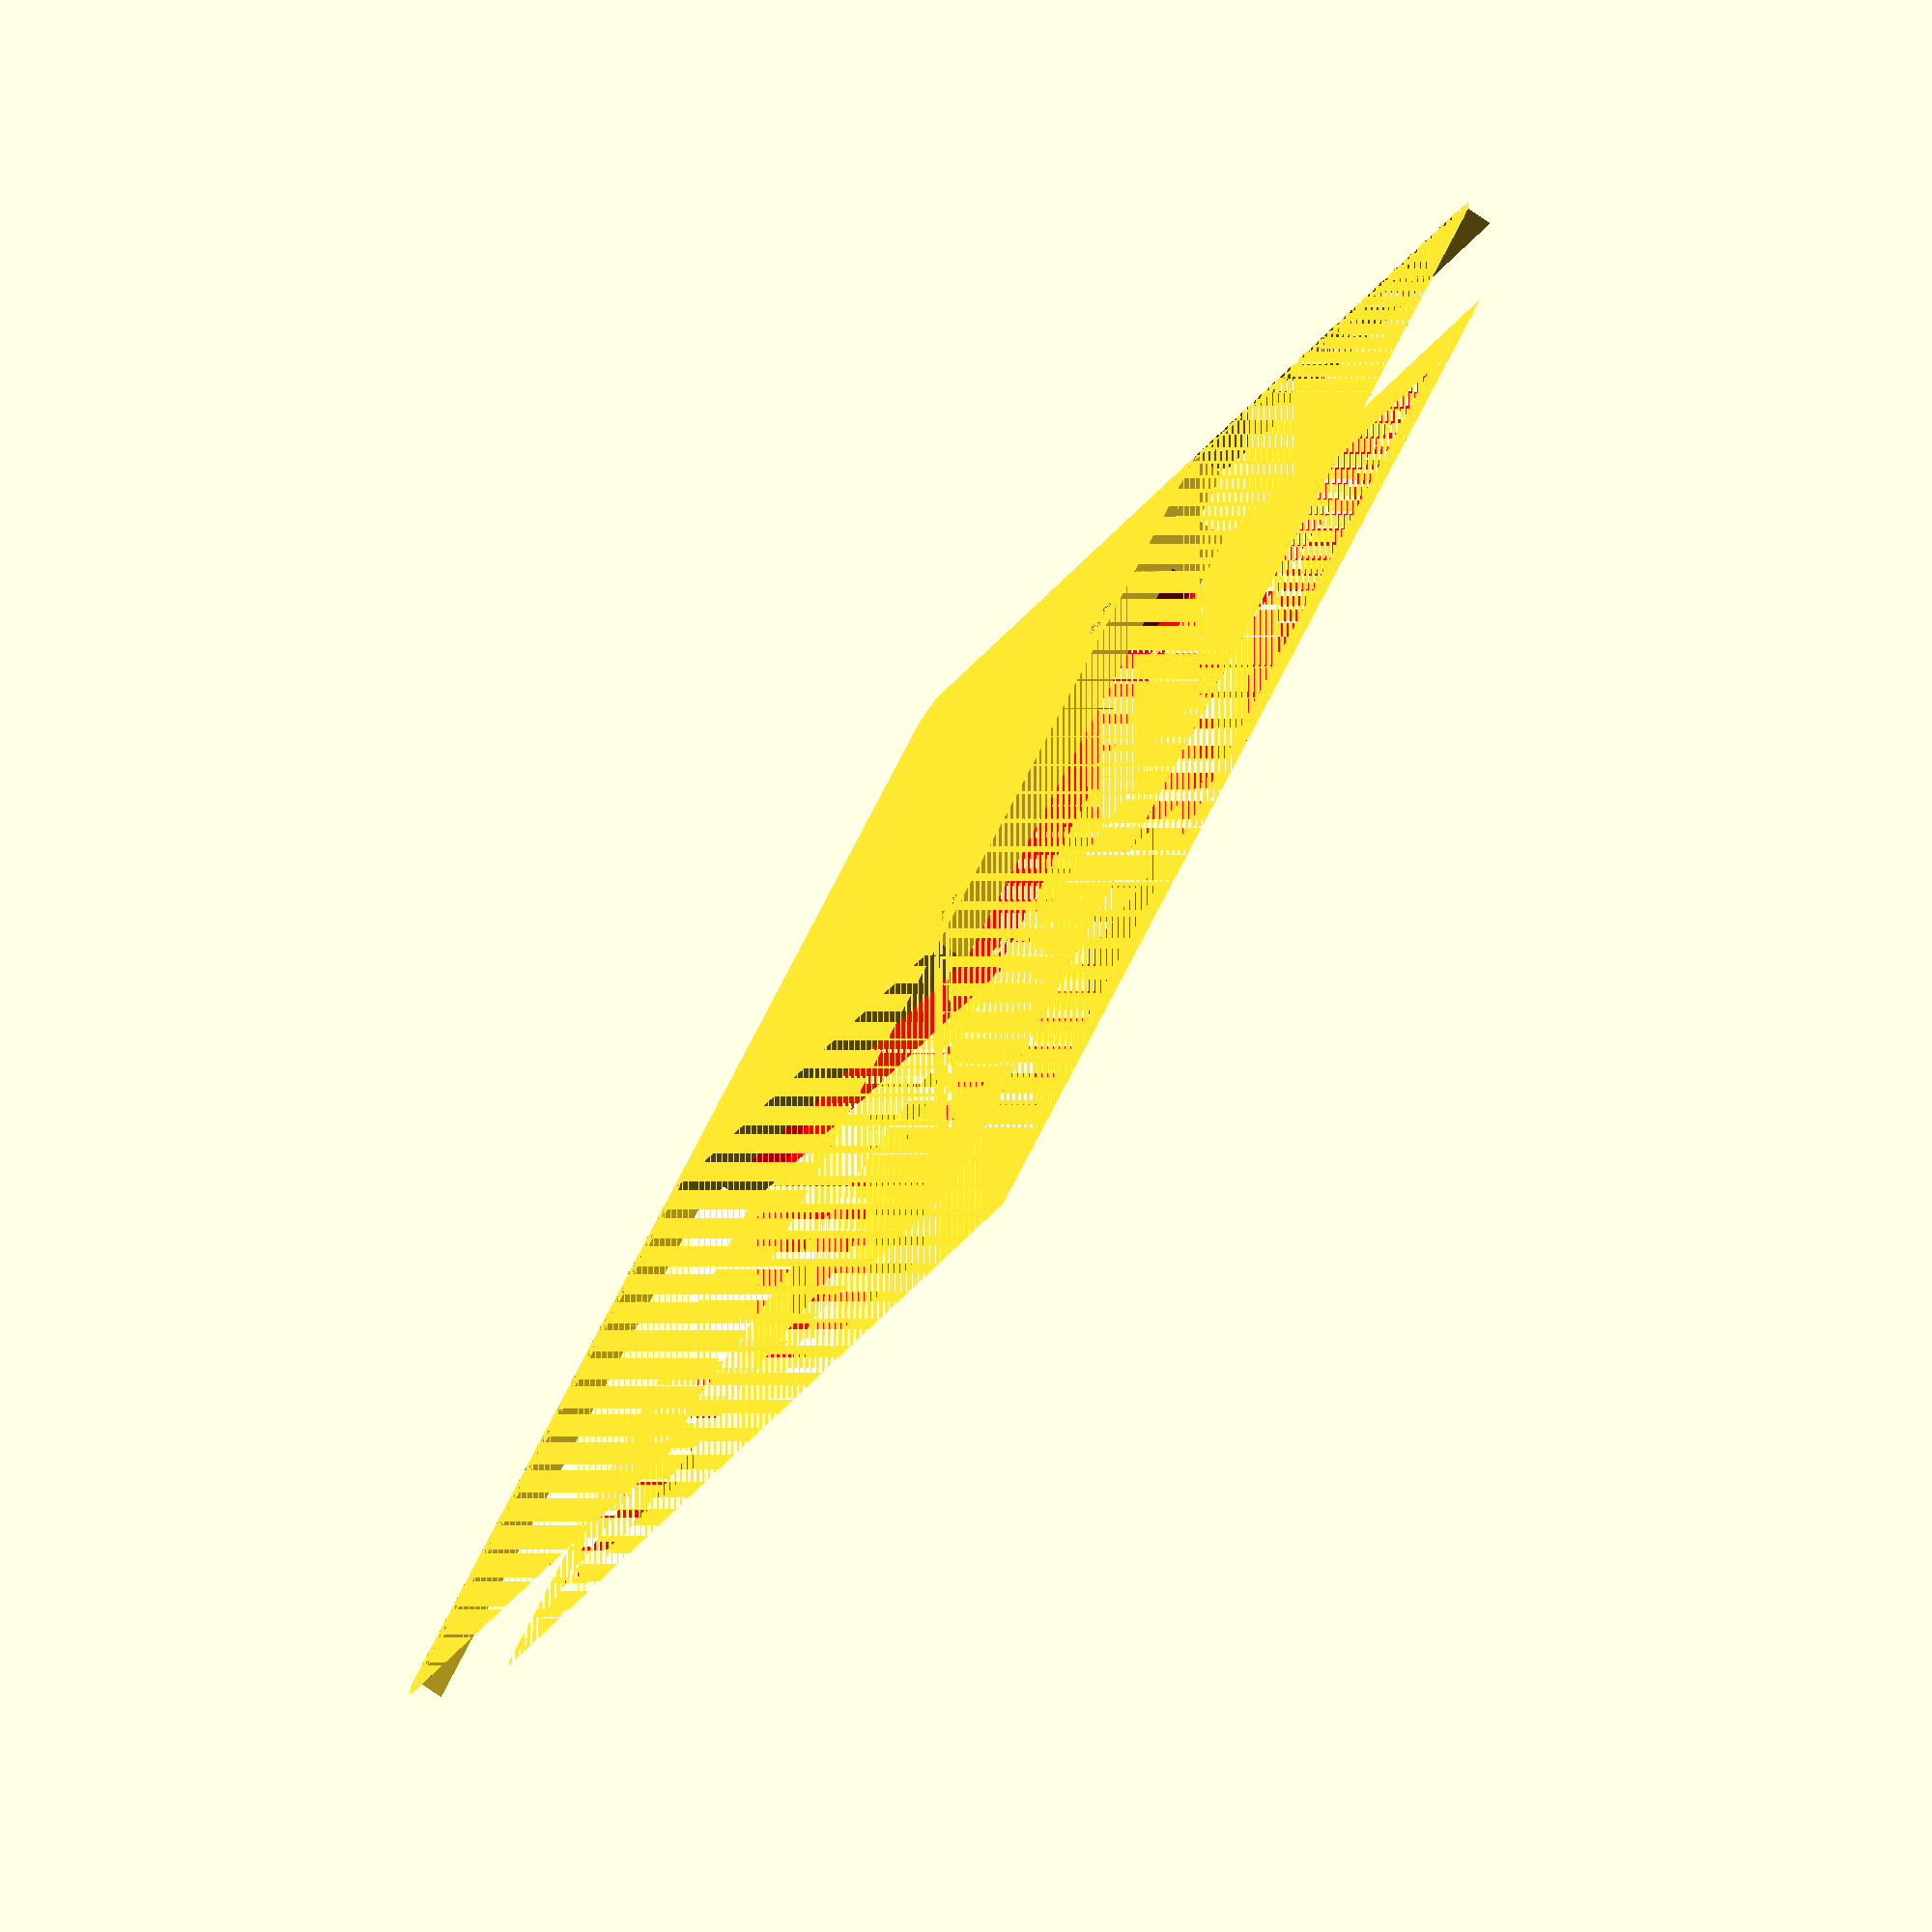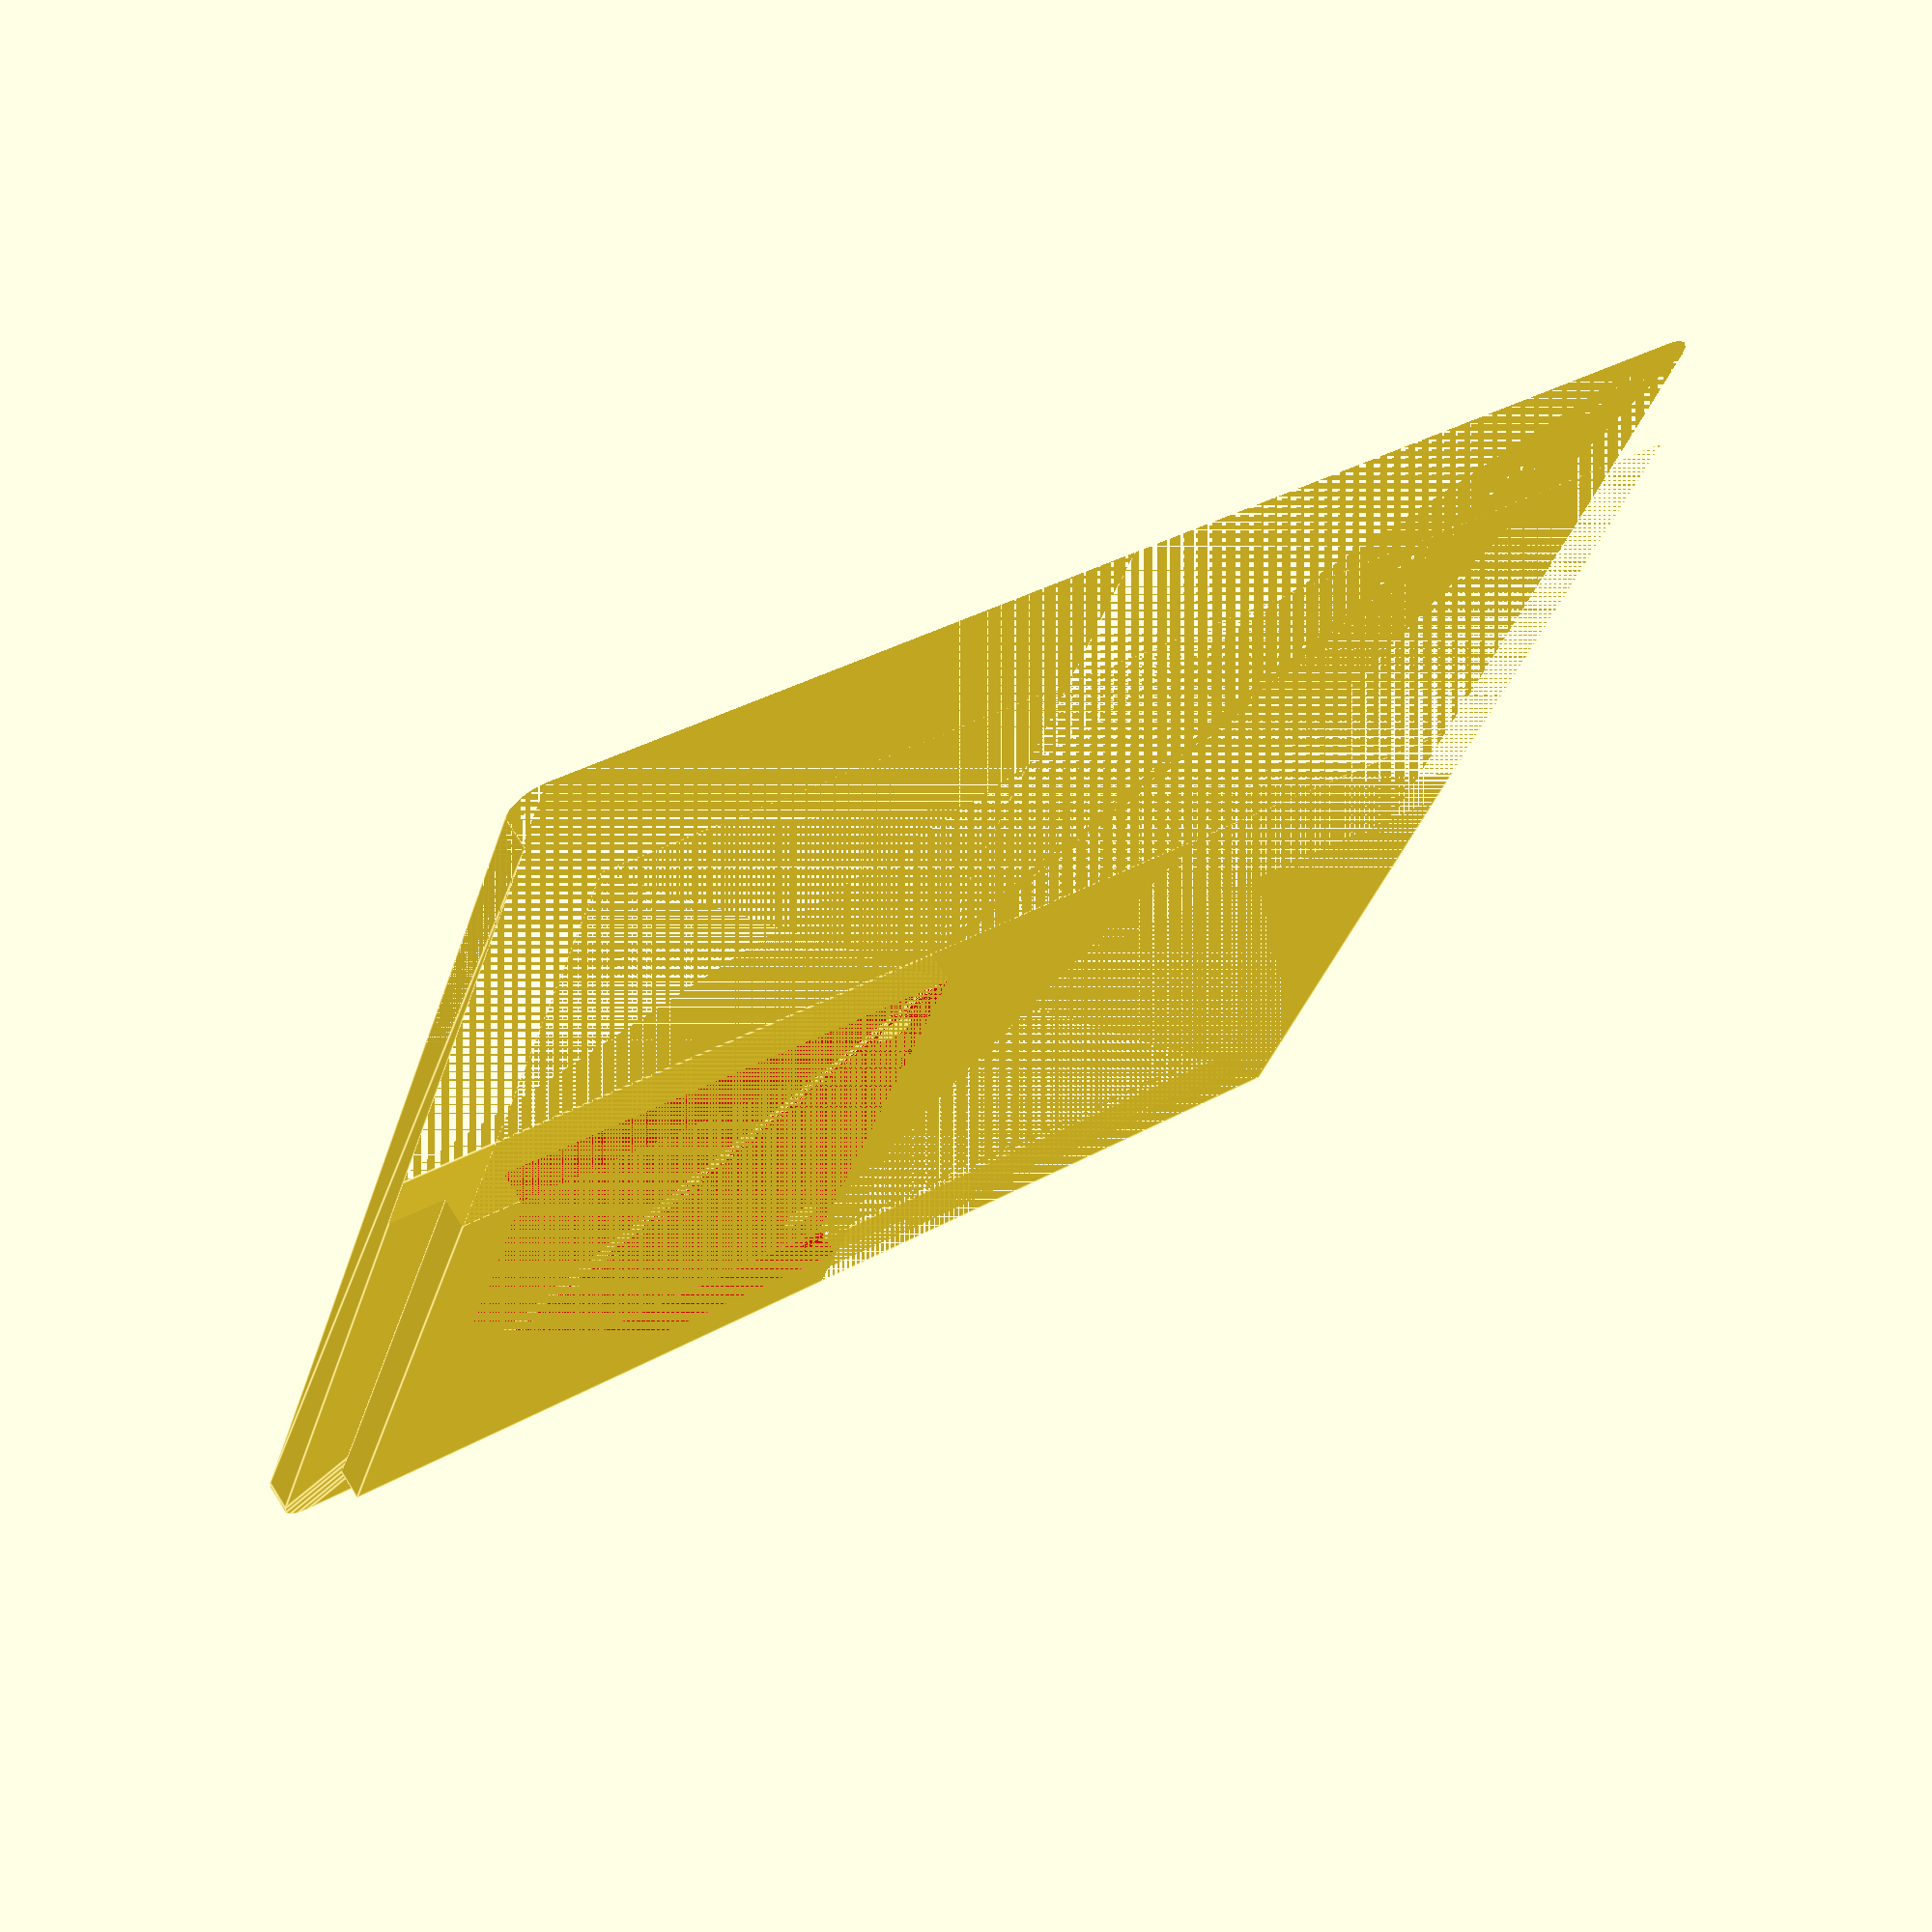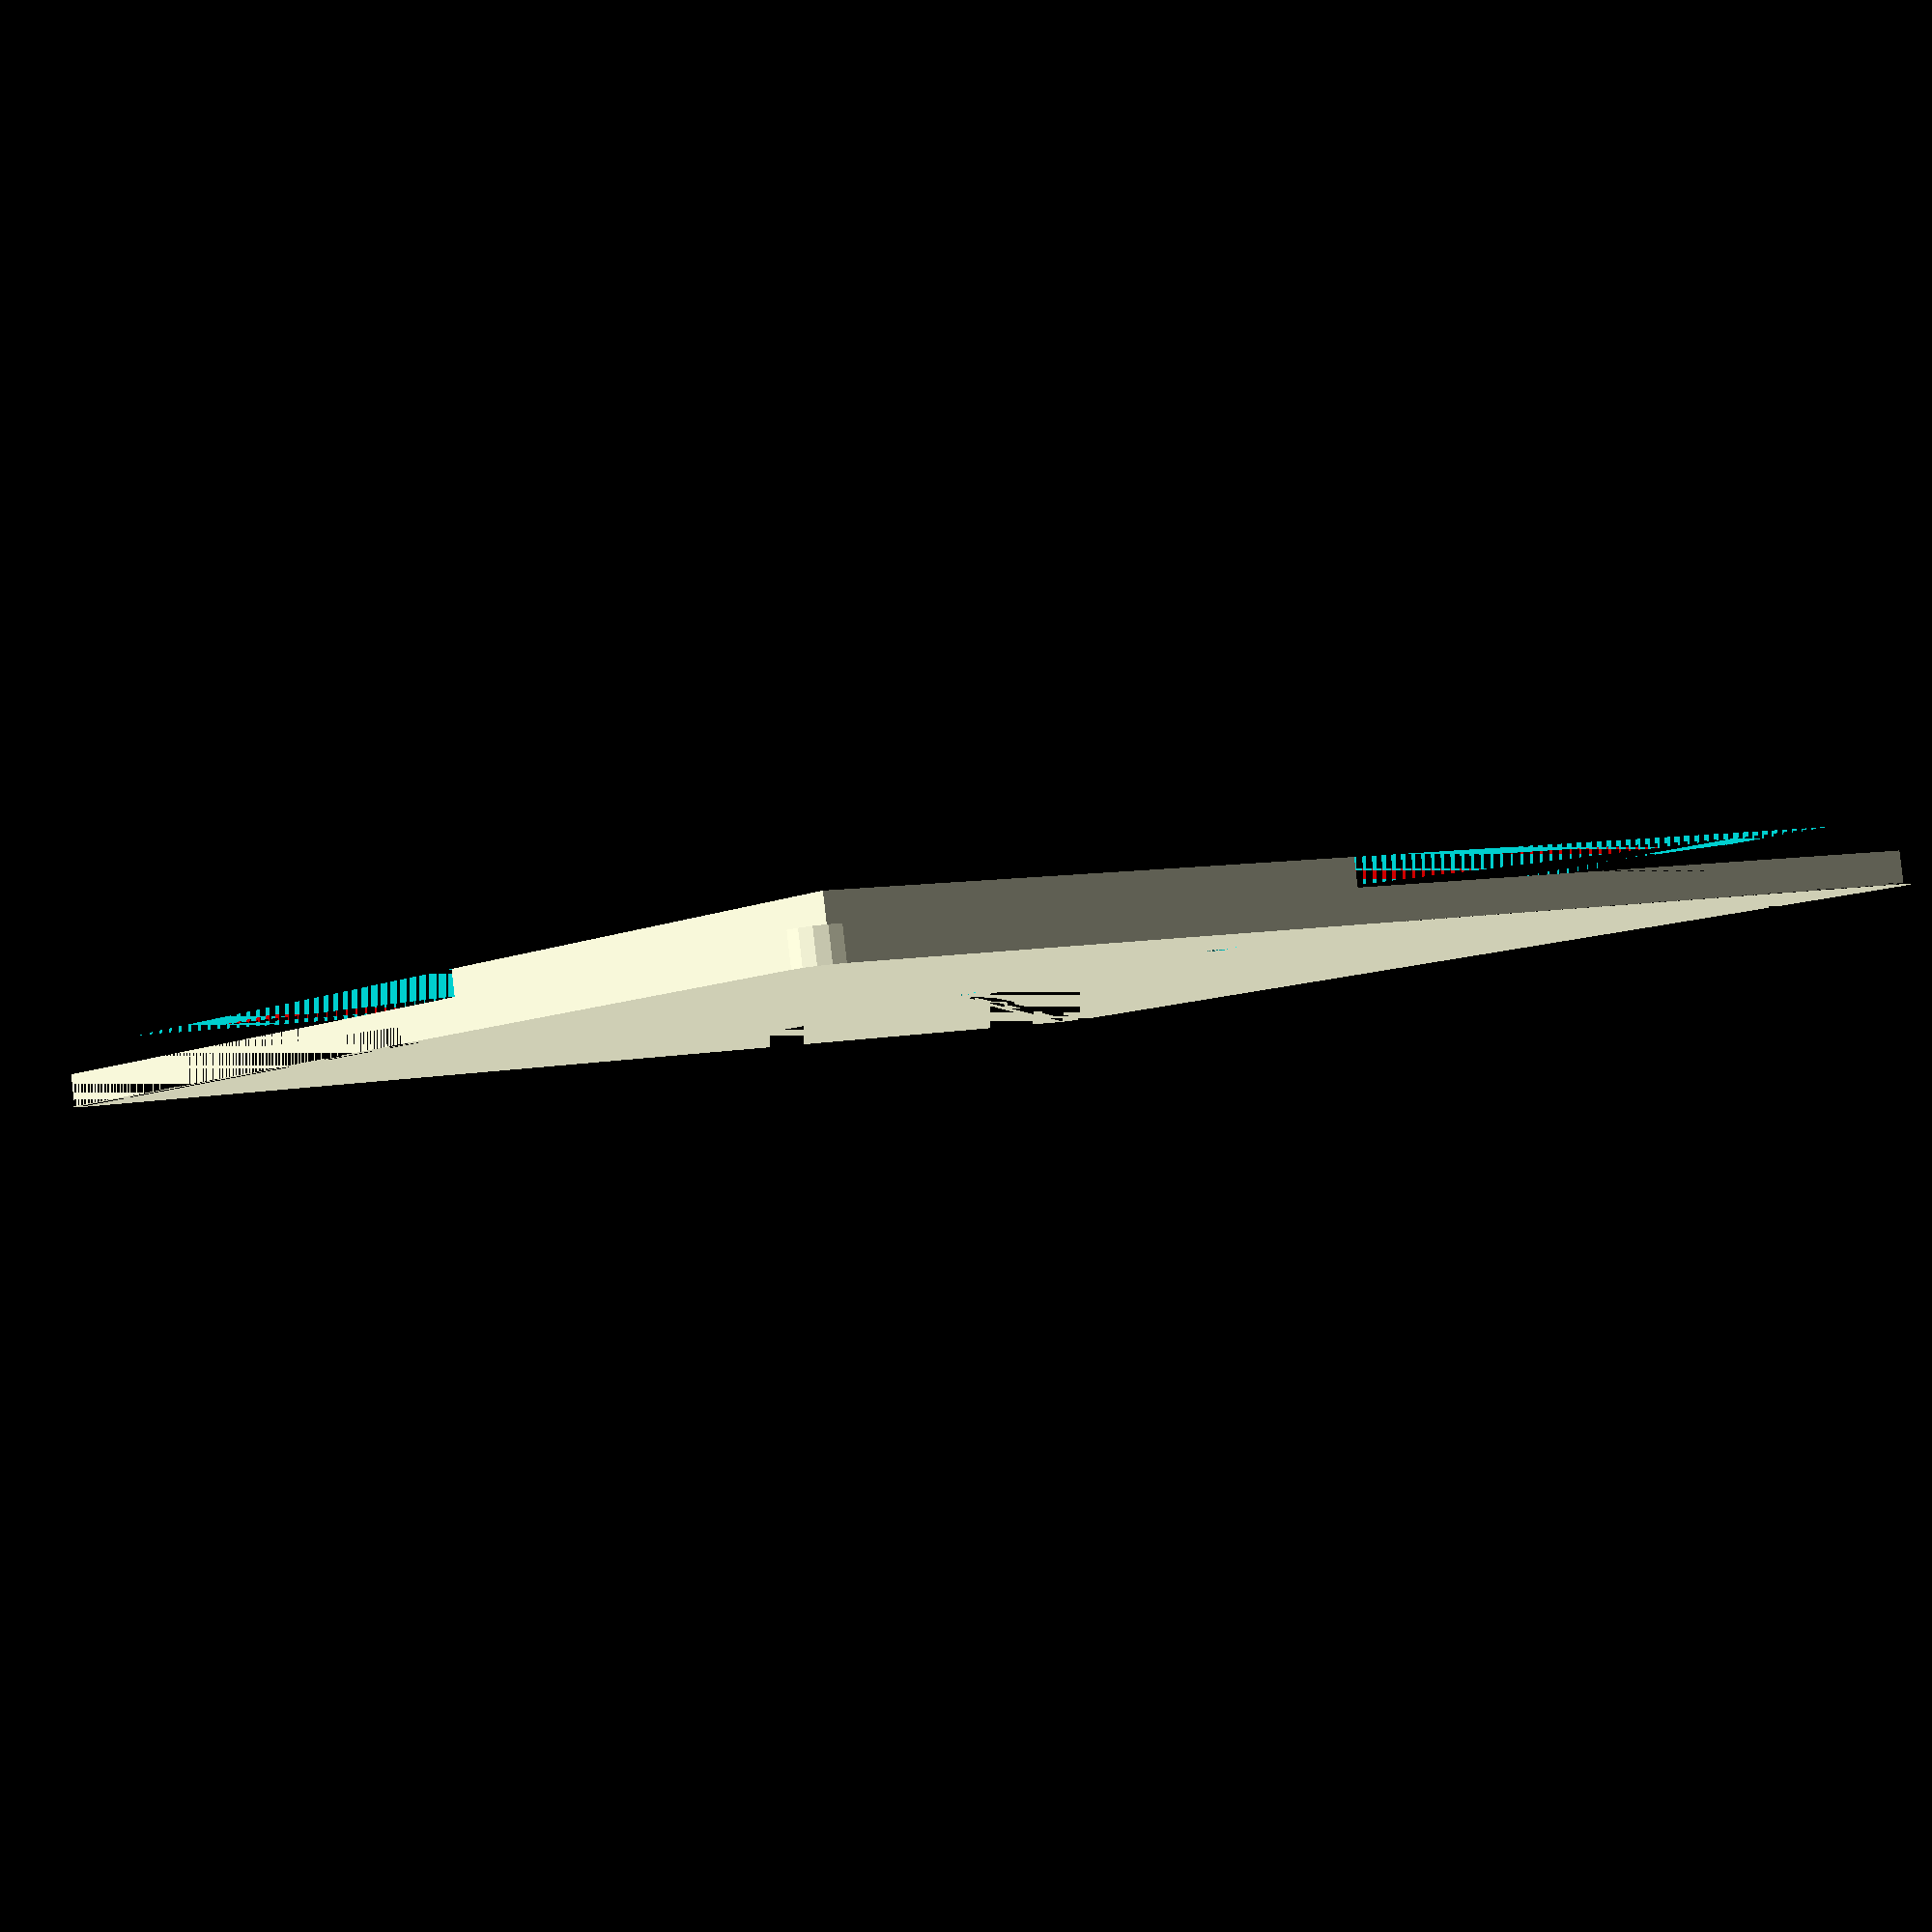
<openscad>
difference()
{
    main();
    split();
}

// main
width = 200;
radius = 5;
// addon   
border = 14;

//////////
// Case //
//////////
module main() {
    translate ([5, 5, 0]) {
        union()
        {
            main_positiv();
            main_addon();
        }
    }
}

module main_addon() {
    difference()
    {
        main_addon_positiv();
        main_addon_negative();
    }
}

module main_addon_positiv() {
    t = (border-radius) / 2;
    w = width - border;
    
    translate ([t, t, 5]) {
        cube([w, w, 5]);
    }
}

module main_addon_negative() {
    l = 10;
    
    t = ((border-radius) / 2) + l;
    w = width - border - 2*l;
    
    translate ([t, t, 5]) {
        color("red"){
            cube([w, w, 5]);
        }
    }
}

module main_positiv() {
    w = width - radius;
    
    minkowski() {
        cube([w, w, 1]);
        cylinder(r=radius,h=4);
    }
}


module split() {                    
    translate([100, 0, 0]) {
        cube([110, 210, 10]);  
    }            
    translate([0, 100, 0]) {
        cube([210, 110, 10]);  
    }   
           
    translate([93, 30, 0]) {
       cylinder(r=3, h=10, $fa=0.5, $fs=0.5);  
    }
                 
    translate([93, 90, 0]) {
       cylinder(r=3, h=10, $fa=0.5, $fs=0.5); 
    }
}




</openscad>
<views>
elev=74.2 azim=136.2 roll=235.4 proj=o view=solid
elev=292.4 azim=18.6 roll=327.6 proj=p view=edges
elev=272.9 azim=142.7 roll=173.4 proj=p view=solid
</views>
